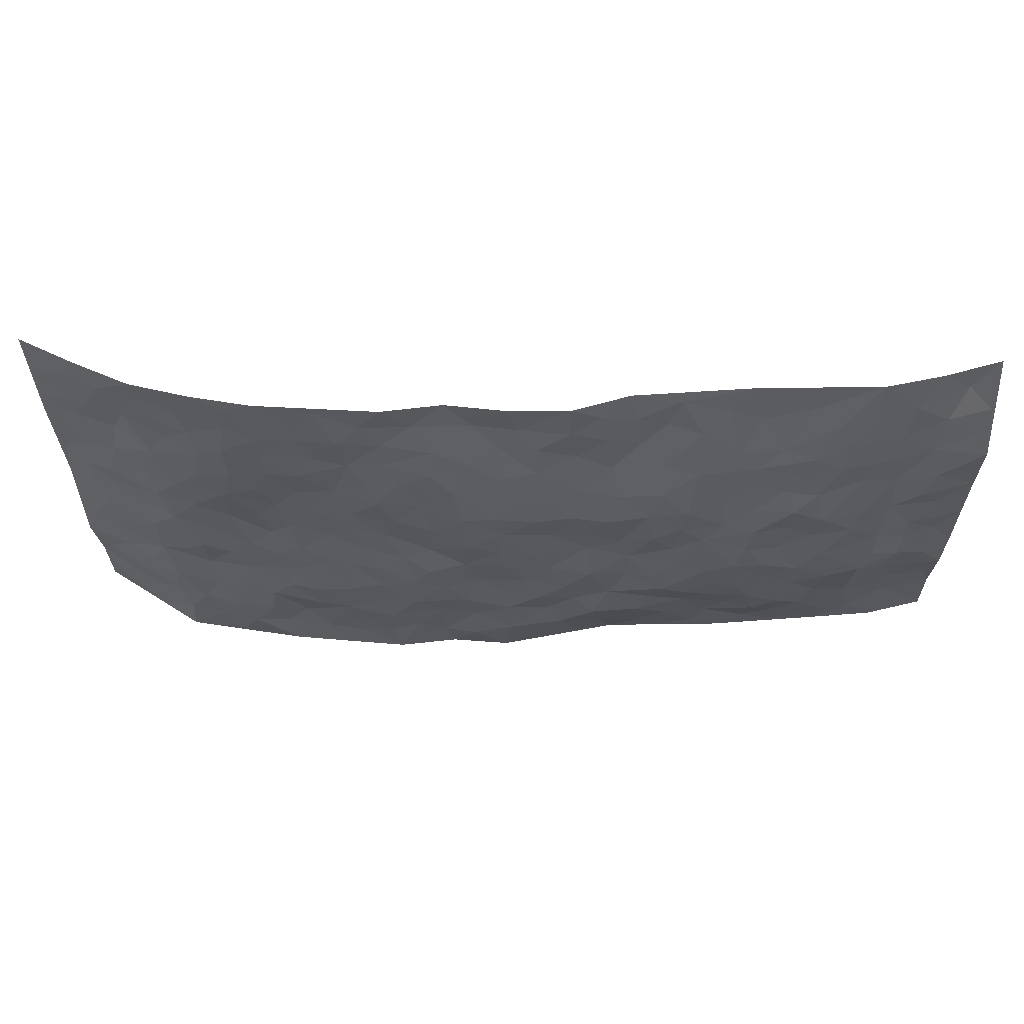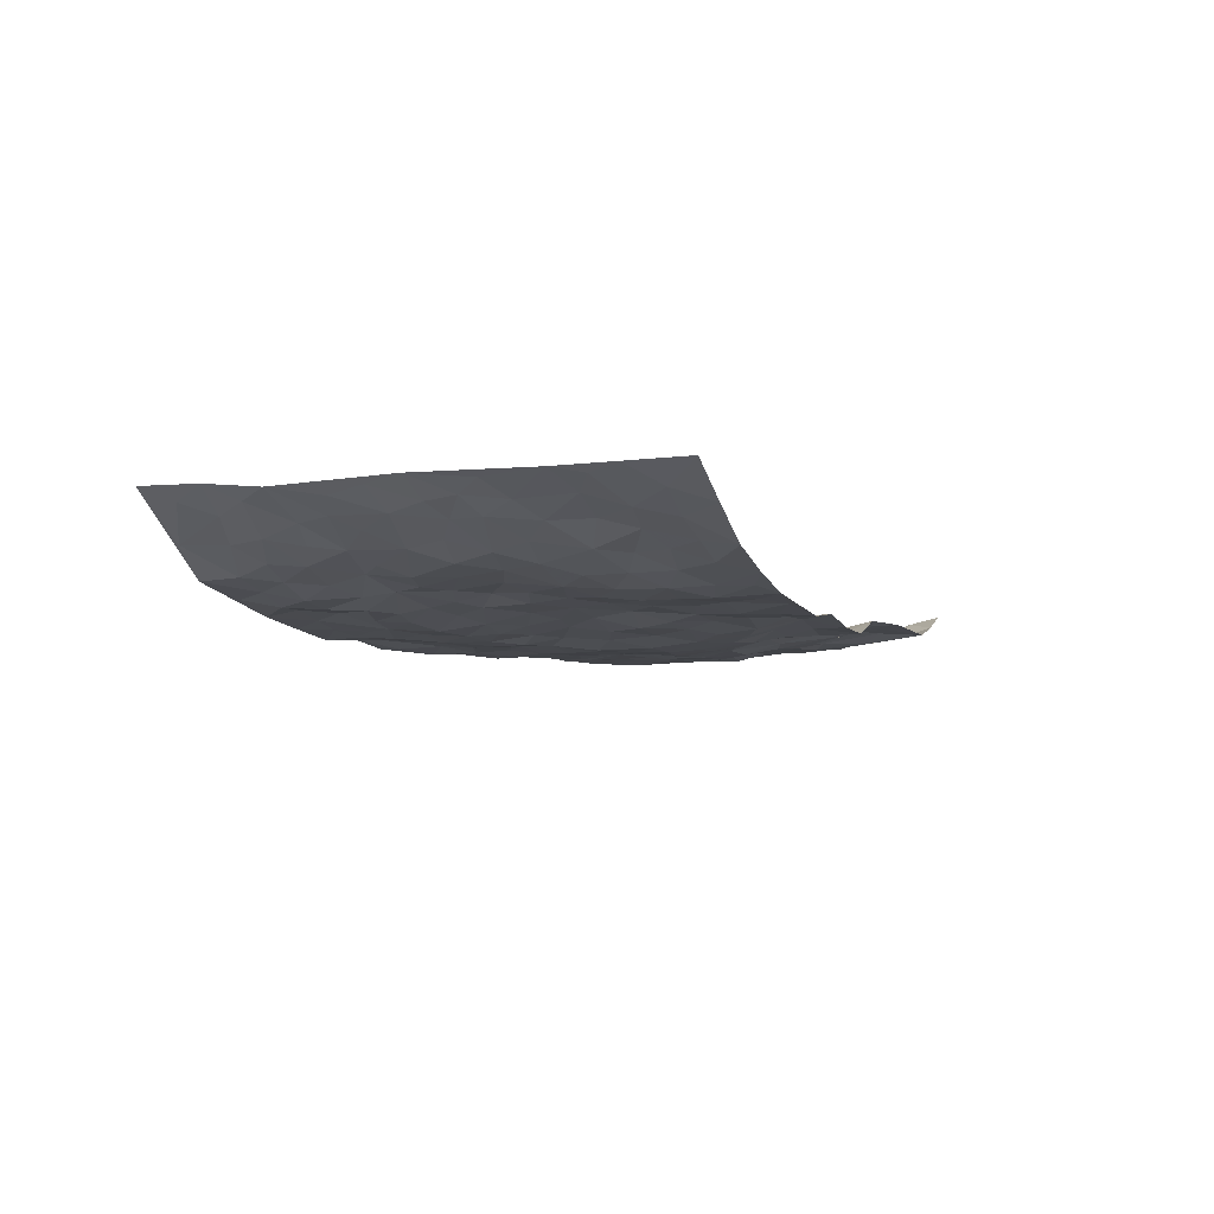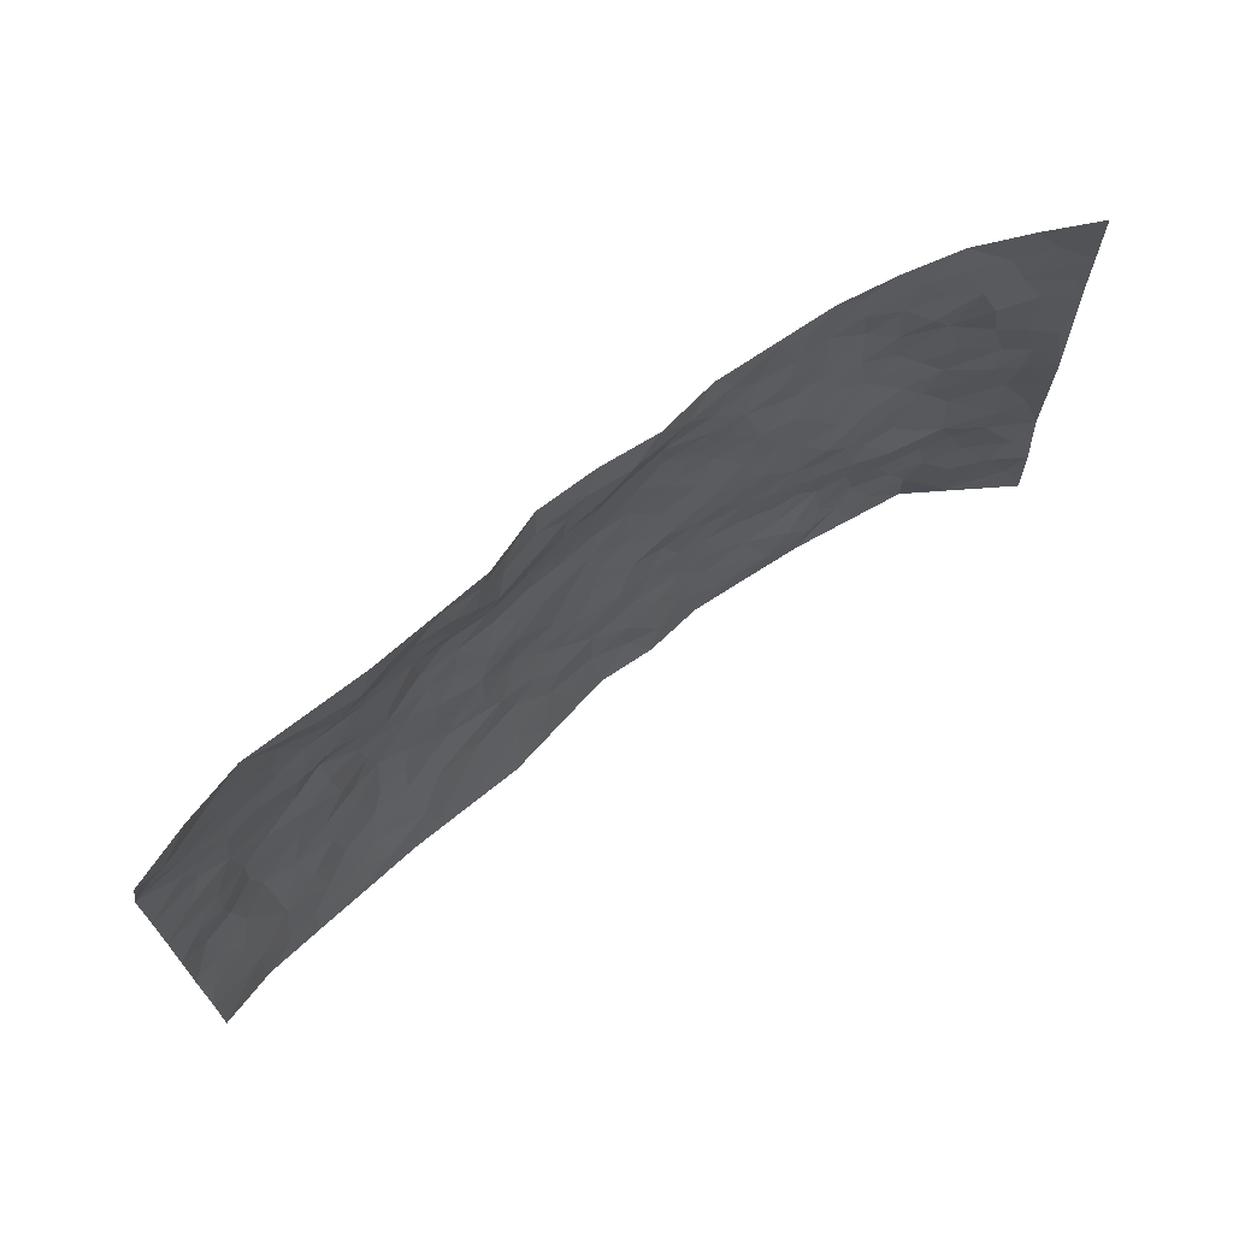
<metadata>
{"format":"obj","ext":"obj","renderer":"f3d","projection":"perspective","resolution":1024,"background":"white","views":[{"elev":59.7,"azim":-178.6,"up":"+Y"},{"elev":-8.1,"azim":109.9,"up":"+Z"},{"elev":68.2,"azim":-36.6,"up":"+Y"}]}
</metadata>
<code>
v -0.9726 0.005251 0.09979
v -0.9677 0.9887 0.1135
v 0.9481 0.003142 0.1351
v 0.9624 0.9985 0.1118
v -0.7985 0.3919 0.01329
v -0.976 0.4998 0.05994
v -0.8571 0.3577 0.03356
v 0.002541 0.001762 -0.03293
v -0.9749 0.2531 0.07359
v -0.921 0.3383 0.04786
v -0.7306 0.004235 0.05412
v -0.9725 0.1302 0.09415
v -0.7118 0.2918 0.008022
v -0.8533 0.00416 0.06733
v -0.8391 0.2891 0.03908
v -0.4867 0.004805 0.02902
v -0.9525 0.1918 0.08188
v -0.2928 0.1672 -0.02046
v -0.779 0.3207 0.01158
v -0.8581 0.1229 0.06831
v -0.9181 0.06713 0.08501
v -0.7921 0.0666 0.05711
v -0.671 0.1278 0.02652
v -0.7215 0.07633 0.04085
v -0.8702 0.2092 0.05902
v -0.9075 0.2713 0.05504
v -0.7674 0.1782 0.03824
v -0.6914 0.21 0.01998
v -0.8626 0.4879 0.03555
v -0.9755 0.3761 0.06397
v -0.7325 0.9956 0.04205
v -0.5367 0.2214 -0.007951
v 0.2627 0.1573 -0.04852
v -0.9792 0.7481 0.0485
v -0.3674 0.3921 -0.0294
v -0.7815 0.7517 0.02486
v -0.7979 0.8295 0.03441
v -0.581 0.4412 -0.00657
v -0.6011 0.6054 -0.01546
v -0.4852 0.9936 0.03457
v -0.9557 0.6859 0.04821
v -0.6622 0.5615 -0.005818
v -0.3898 0.7522 -0.01841
v -0.5101 0.2786 -0.01816
v -0.4594 0.2251 -0.01052
v -0.494 0.1633 0.005105
v -0.4477 0.6347 -0.01956
v -0.3671 0.5586 -0.0361
v 0.1655 0.4737 -0.04839
v -0.3329 0.2217 -0.01724
v -0.2111 0.6092 -0.05079
v -0.3762 0.6283 -0.03837
v -0.299 0.06088 0.007855
v -0.6262 0.709 0.004347
v -0.3939 0.1957 -0.006364
v -0.8717 0.617 0.02977
v -0.03757 0.3472 -0.051
v 0.05841 0.3393 -0.04753
v 0.2985 0.4515 -0.041
v -0.0948 0.5506 -0.051
v -0.1653 0.5547 -0.04729
v 0.09271 0.6299 -0.06692
v -0.6336 0.3451 -0.004145
v -0.7491 0.5731 0.00836
v -0.9493 0.8074 0.05741
v -0.5584 0.129 0.008948
v -0.3636 0.01606 0.02172
v -0.7966 0.4656 0.01401
v -0.6171 0.1712 0.005605
v -0.6104 0.02094 0.04
v -0.2402 0.006976 0.01824
v -0.613 0.0898 0.02687
v -0.5434 0.05596 0.02945
v -0.4281 0.04057 0.02165
v -0.4486 0.1067 0.0147
v -0.891 0.685 0.03539
v -0.9656 0.8685 0.07933
v -0.7377 0.5082 0.004286
v 0.0008205 0.9952 -0.03159
v -0.8019 0.6743 0.02571
v -0.5621 0.3141 -0.01001
v -0.5138 0.4598 -0.02494
v 0.006461 0.5706 -0.06374
v -0.04955 0.4818 -0.05813
v 0.003581 0.4187 -0.05768
v -0.1228 0.1274 -0.0349
v -0.5683 0.6683 -0.002893
v -0.9124 0.562 0.04806
v -0.7313 0.6901 0.01524
v -0.4493 0.2963 -0.02033
v -0.6312 0.2666 0.00236
v -0.5004 0.6867 -0.01068
v -0.1727 0.4837 -0.04214
v -0.2619 0.4349 -0.03202
v -0.6465 0.6476 0.002614
v -0.009422 0.1162 -0.04776
v -0.4156 0.509 -0.03037
v -0.3435 0.2871 -0.03234
v -0.2403 0.5027 -0.03528
v -0.1811 0.3804 -0.04926
v -0.9772 0.6236 0.05594
v -0.7052 0.6219 0.004968
v -0.8127 0.5789 0.02242
v -0.3604 0.1122 0.001612
v -0.5222 0.5319 -0.02321
v -0.6838 0.4051 0.0005799
v -0.1299 0.3227 -0.04958
v -0.1483 0.2484 -0.03893
v -0.5176 0.61 -0.01479
v 0.1094 0.7291 -0.06095
v -0.002287 0.2143 -0.04908
v -0.07223 0.2719 -0.05146
v 0.005671 0.2877 -0.04754
v -0.4301 0.3628 -0.02797
v -0.196 0.1826 -0.03808
v -0.654 0.487 0.0001905
v -0.5577 0.38 -0.01764
v -0.4936 0.3902 -0.02929
v -0.3078 0.5227 -0.04019
v -0.2583 0.3491 -0.0308
v -0.3552 0.466 -0.02867
v -0.2254 0.2699 -0.03224
v -0.09079 0.4101 -0.05248
v -0.5945 0.5308 -0.00883
v -0.09041 0.1977 -0.03664
v -0.2111 0.09492 -0.01235
v -0.399 0.2573 -0.02321
v -0.9236 0.4378 0.05451
v -0.8646 0.4206 0.04007
v 0.09272 0.4223 -0.05434
v 0.2107 0.2378 -0.05301
v 0.0831 0.5159 -0.06571
v 0.01972 0.4871 -0.06078
v 0.1674 0.3933 -0.05984
v 0.7871 0.4981 0.04079
v 0.2207 0.434 -0.04863
v 0.2684 0.3139 -0.05139
v 0.1607 0.5669 -0.05643
v 0.1231 0.9962 -0.02137
v -0.2934 0.6185 -0.04194
v 0.4261 0.88 -0.03428
v 0.4924 0.9986 -0.03381
v -0.2125 0.777 -0.01994
v -0.05767 0.8619 -0.03678
v -0.3218 0.3475 -0.03359
v -0.4593 0.5645 -0.02446
v -0.07187 0.053 -0.02887
v -0.1544 0.02508 -0.003871
v 0.1246 0.003222 -0.02717
v 0.01426 0.8571 -0.03205
v -0.01654 0.6989 -0.06024
v 0.4255 0.1972 -0.03708
v 0.3444 0.2904 -0.0502
v 0.5929 0.5265 -0.00513
v 0.5264 0.5467 -0.01449
v 0.4587 0.1366 -0.02285
v 0.5271 0.229 -0.03201
v 0.4162 0.3619 -0.03268
v 0.02273 0.6401 -0.06782
v -0.05964 0.6264 -0.06369
v -0.1463 0.728 -0.04323
v -0.08662 0.6919 -0.05541
v -0.05981 0.7894 -0.04521
v -0.1368 0.6317 -0.05575
v 0.0213 0.774 -0.05329
v 0.245 0.9982 -0.0414
v -0.01814 0.9237 -0.02802
v -0.2665 0.8413 -0.001868
v -0.1985 0.8764 -0.01826
v -0.3144 0.7781 -0.01685
v -0.2399 0.9927 0.01159
v -0.2278 0.6942 -0.03845
v -0.3181 0.6994 -0.03684
v -0.1384 0.8264 -0.02467
v -0.1227 0.9955 -0.02891
v 0.2189 0.7457 -0.05053
v 0.1742 0.6667 -0.05372
v 0.3276 0.5951 -0.03593
v 0.2614 0.5231 -0.04188
v 0.2678 0.6655 -0.05158
v 0.426 0.7438 -0.03494
v 0.3564 0.6829 -0.0317
v 0.2872 0.733 -0.04557
v 0.06936 0.9259 -0.02144
v 0.07923 0.8228 -0.04898
v 0.1459 0.8578 -0.04599
v 0.2512 0.8728 -0.04007
v 0.3226 0.7932 -0.03871
v 0.233 0.5953 -0.05039
v -0.8789 0.8641 0.05559
v -0.6812 0.8156 0.01343
v -0.8677 0.7727 0.04194
v -0.8516 0.9921 0.07348
v -0.9126 0.9312 0.0911
v -0.8084 0.9183 0.0451
v -0.7316 0.8836 0.02866
v -0.603 0.9254 0.03336
v -0.6605 0.8847 0.01908
v -0.687 0.7449 0.007756
v -0.5588 0.8118 0.01049
v -0.6211 0.78 0.005173
v -0.508 0.8961 0.02803
v -0.3894 0.8754 0.0006652
v -0.542 0.9558 0.03307
v -0.4637 0.8141 -0.00146
v -0.4395 0.9319 0.02075
v -0.3416 0.9682 0.01485
v -0.511 0.759 -0.004525
v -0.3176 0.8962 0.01038
v -0.2559 0.9256 0.00179
v 0.1572 0.785 -0.05484
v 0.2552 0.8038 -0.04199
v 0.189 0.9322 -0.03208
v 0.3943 0.812 -0.03346
v 0.3385 0.8807 -0.0433
v 0.3829 0.9825 -0.03661
v 0.2895 0.9375 -0.03995
v 0.4437 0.9481 -0.03419
v 0.3816 0.4935 -0.02921
v 0.3266 0.529 -0.03585
v 0.4856 0.6039 -0.02179
v 0.4336 0.6644 -0.02614
v 0.4073 0.5879 -0.02825
v 0.3563 0.1905 -0.04314
v 0.4838 0.3353 -0.02599
v 0.4613 0.5223 -0.02418
v 0.3488 0.3886 -0.04153
v -0.124 0.9115 -0.02907
v -0.1827 0.9541 -0.01535
v 0.3232 0.1332 -0.04111
v 0.6157 0.01683 -0.01374
v 0.2026 0.3337 -0.05485
v 0.273 0.3855 -0.05067
v 0.5865 0.2493 -0.01631
v 0.7355 0.998 0.01093
v 0.9598 0.2516 0.1148
v 0.4945 0.8118 -0.03467
v 0.7194 0.4885 0.01067
v 0.4908 0.7463 -0.03388
v 0.9578 0.5008 0.121
v 0.6687 0.2955 0.01032
v 0.5098 0.468 -0.009656
v 0.7747 0.3129 0.03486
v 0.5628 0.4162 -0.009349
v 0.4931 0.003511 -0.02867
v 0.09115 0.2518 -0.05083
v 0.5089 0.07842 -0.02105
v 0.1356 0.3189 -0.05589
v 0.4201 0.2674 -0.04217
v 0.8643 0.2666 0.06931
v 0.643 0.4625 -0.0001377
v 0.5824 0.08402 -0.02642
v 0.4508 0.4262 -0.02556
v 0.6092 0.3727 -0.007703
v 0.2893 0.233 -0.04676
v 0.482 0.2727 -0.03409
v 0.2667 0.07829 -0.04285
v 0.3707 0.002471 -0.03631
v 0.2467 0.001535 -0.04338
v 0.2032 0.1147 -0.04238
v 0.06923 0.1696 -0.04145
v 0.1468 0.1899 -0.04372
v 0.617 0.1499 -0.02209
v 0.775 0.4245 0.03067
v 0.7491 0.2239 0.01556
v 0.6539 0.08333 -0.008593
v 0.6711 0.3856 -0.000399
v 0.7178 0.3406 0.01544
v 0.8751 0.3276 0.0757
v 0.7451 0.5686 0.02148
v 0.6943 0.1483 0.0001
v 0.763 0.1527 0.02141
v 0.8336 0.3691 0.05627
v 0.9268 0.3508 0.09977
v 0.8772 0.4399 0.07277
v 0.5837 0.314 -0.009959
v 0.813 0.1084 0.0496
v 0.335 0.06342 -0.03581
v 0.4141 0.06977 -0.02862
v 0.07327 0.07746 -0.04402
v 0.1447 0.07297 -0.03341
v 0.9624 0.7492 0.1126
v 0.7342 0.08222 0.006619
v 0.6574 0.218 -0.00395
v 0.9426 0.4257 0.1105
v 0.8948 0.5101 0.08538
v 0.8052 0.2525 0.04029
v 0.5367 0.1498 -0.02756
v 0.7382 0.004527 0.00295
v 0.5049 0.3947 -0.02104
v 0.9185 0.06544 0.1084
v 0.9507 0.1281 0.1306
v 0.8344 0.1823 0.05199
v 0.8827 0.1264 0.08677
v 0.8202 0.01158 0.05418
v 0.9193 0.1899 0.1019
v 0.6674 0.5563 0.003438
v 0.6935 0.6334 0.006181
v 0.5885 0.6357 -0.01755
v 0.8198 0.6922 0.05521
v 0.6334 0.7714 -0.007496
v 0.9402 0.6251 0.1086
v 0.7651 0.6426 0.03292
v 0.8484 0.596 0.06266
v 0.7337 0.7444 0.0191
v 0.8377 0.5316 0.06368
v 0.9033 0.5747 0.09029
v 0.881 0.6599 0.0814
v 0.6433 0.6925 -0.009221
v 0.5688 0.7236 -0.02327
v 0.5125 0.6741 -0.02758
v 0.8468 0.8521 0.06233
v 0.7115 0.871 0.01587
v 0.8041 0.7771 0.05652
v 0.8864 0.7778 0.08298
v 0.7765 0.8444 0.03986
v 0.9597 0.8738 0.111
v 0.6926 0.8023 0.01578
v 0.9401 0.811 0.1024
v 0.7411 0.9315 0.02131
v 0.8505 0.9986 0.0591
v 0.6145 0.9982 -0.01552
v 0.8173 0.9259 0.04683
v 0.8981 0.9278 0.08021
v 0.6636 0.9342 -0.003121
v 0.5597 0.9014 -0.02442
v 0.4949 0.8813 -0.03656
v 0.5537 0.9698 -0.02726
v 0.5739 0.8218 -0.02798
v 0.6387 0.8604 -0.008526
f 29 6 128
f 12 21 20
f 26 10 9
f 55 45 46
f 27 19 15
f 26 9 17
f 101 6 88
f 12 1 21
f 7 15 19
f 125 86 96
f 84 123 85
f 129 29 128
f 25 27 15
f 12 20 17
f 73 75 66
f 22 14 11
f 26 17 25
f 9 12 17
f 25 15 26
f 5 129 7
f 52 146 48
f 55 18 50
f 7 19 5
f 20 27 25
f 124 82 105
f 41 76 34
f 20 14 22
f 14 20 21
f 14 21 1
f 24 22 11
f 24 27 22
f 72 66 69
f 69 32 91
f 70 24 11
f 24 23 27
f 17 20 25
f 27 20 22
f 10 15 7
f 10 26 15
f 23 28 27
f 27 13 19
f 28 23 69
f 13 27 28
f 119 121 94
f 10 7 129
f 6 30 128
f 9 10 30
f 36 192 80
f 80 102 89
f 118 81 44
f 64 103 78
f 115 126 86
f 45 32 46
f 91 63 13
f 129 68 29
f 95 87 54
f 95 54 199
f 202 40 204
f 82 97 105
f 29 88 6
f 18 55 104
f 148 126 71
f 38 82 124
f 50 18 122
f 117 82 38
f 5 19 106
f 82 117 118
f 80 64 102
f 127 45 55
f 194 77 190
f 98 35 114
f 39 124 105
f 127 50 98
f 106 19 13
f 66 75 46
f 39 95 42
f 63 117 38
f 95 89 102
f 101 56 76
f 51 140 99
f 18 53 126
f 62 83 132
f 45 127 90
f 112 113 57
f 103 29 68
f 130 85 58
f 109 39 105
f 35 94 121
f 113 246 58
f 151 165 163
f 120 100 94
f 114 127 98
f 192 190 65
f 95 39 87
f 36 191 37
f 67 104 74
f 56 101 88
f 13 63 106
f 192 34 76
f 268 241 243
f 108 115 125
f 93 84 60
f 133 84 85
f 156 288 157
f 101 76 41
f 80 103 64
f 105 97 146
f 99 61 51
f 92 109 47
f 125 96 111
f 158 227 153
f 75 104 55
f 69 66 32
f 81 91 32
f 106 78 68
f 42 64 78
f 77 34 65
f 24 70 72
f 75 73 16
f 16 71 67
f 2 34 77
f 13 28 91
f 103 56 88
f 56 80 76
f 72 69 23
f 11 16 70
f 16 73 70
f 16 67 74
f 115 18 126
f 24 72 23
f 73 72 70
f 16 74 75
f 72 73 66
f 32 45 44
f 84 83 60
f 66 46 32
f 78 106 116
f 117 63 81
f 67 53 104
f 103 68 78
f 69 91 28
f 36 80 89
f 106 38 116
f 106 68 5
f 81 118 117
f 62 132 138
f 32 44 81
f 53 67 71
f 57 58 85
f 123 100 107
f 93 60 61
f 33 230 224
f 8 96 147
f 132 133 130
f 140 48 119
f 93 100 123
f 122 98 50
f 164 60 160
f 53 71 126
f 125 112 108
f 193 194 195
f 75 55 46
f 63 91 81
f 56 103 80
f 196 198 31
f 18 104 53
f 121 48 97
f 38 106 63
f 118 97 82
f 97 35 121
f 51 172 140
f 130 134 49
f 87 39 109
f 288 252 263
f 97 114 35
f 47 43 92
f 57 113 58
f 248 130 58
f 34 101 41
f 114 90 127
f 116 124 42
f 145 94 35
f 118 114 97
f 167 79 175
f 98 145 35
f 85 123 57
f 43 47 52
f 199 36 89
f 42 78 116
f 159 83 62
f 88 29 103
f 74 104 75
f 118 44 90
f 173 140 172
f 42 95 102
f 190 192 37
f 65 190 77
f 89 95 199
f 125 111 112
f 92 87 109
f 18 115 122
f 177 180 176
f 112 57 107
f 109 105 146
f 93 94 100
f 285 286 275
f 96 86 147
f 137 232 131
f 57 123 107
f 87 92 208
f 49 134 136
f 132 130 49
f 161 164 162
f 50 127 55
f 122 108 107
f 122 107 100
f 48 140 52
f 118 90 114
f 99 119 94
f 123 84 93
f 36 37 192
f 48 121 119
f 120 122 100
f 39 42 124
f 38 124 116
f 248 58 246
f 44 45 90
f 98 122 120
f 146 52 47
f 94 93 99
f 168 209 170
f 212 183 188
f 202 197 200
f 42 102 64
f 107 108 112
f 99 93 61
f 8 280 96
f 112 111 113
f 125 115 86
f 115 108 122
f 128 30 10
f 5 68 129
f 10 129 128
f 132 49 138
f 83 84 133
f 130 133 85
f 83 133 132
f 248 134 130
f 156 152 224
f 151 110 165
f 212 186 211
f 153 224 249
f 254 251 244
f 246 261 262
f 225 158 249
f 49 136 179
f 185 184 150
f 214 188 181
f 181 188 182
f 161 163 174
f 143 170 172
f 110 211 185
f 184 79 167
f 174 228 169
f 62 110 159
f 163 150 144
f 210 169 229
f 170 143 168
f 176 211 110
f 98 120 145
f 94 145 120
f 48 146 97
f 109 146 47
f 148 86 126
f 147 86 148
f 71 8 148
f 8 147 148
f 244 276 254
f 232 136 134
f 174 143 161
f 60 83 160
f 163 162 151
f 159 160 83
f 261 281 262
f 259 281 149
f 219 220 59
f 246 113 111
f 33 255 131
f 157 256 152
f 137 255 153
f 230 278 279
f 262 260 33
f 154 155 242
f 131 255 137
f 248 131 232
f 281 280 149
f 259 258 278
f 220 179 59
f 159 151 160
f 162 160 151
f 164 61 60
f 228 174 144
f 144 174 163
f 159 110 151
f 161 172 164
f 186 184 185
f 161 162 163
f 61 164 51
f 160 162 164
f 187 217 213
f 150 163 165
f 205 202 200
f 79 184 139
f 170 43 173
f 174 169 143
f 161 143 172
f 167 144 150
f 176 180 183
f 172 170 173
f 223 226 221
f 185 150 165
f 99 140 119
f 207 206 203
f 172 51 164
f 43 52 173
f 173 52 140
f 167 175 228
f 228 229 169
f 210 168 169
f 177 110 62
f 189 138 179
f 62 138 177
f 136 232 233
f 181 182 222
f 150 184 167
f 178 180 189
f 49 179 138
f 177 138 189
f 180 178 182
f 178 179 220
f 307 308 304
f 222 223 221
f 215 187 188
f 176 183 212
f 187 213 186
f 214 215 188
f 185 211 186
f 237 181 239
f 182 188 183
f 110 185 165
f 216 215 141
f 211 176 212
f 182 183 180
f 176 110 177
f 213 184 186
f 178 189 179
f 177 189 180
f 195 190 37
f 197 198 200
f 195 194 190
f 34 192 65
f 80 192 76
f 37 196 195
f 194 2 77
f 193 2 194
f 196 37 191
f 31 193 195
f 198 196 191
f 31 195 196
f 199 201 191
f 197 204 31
f 198 191 201
f 31 198 197
f 201 199 54
f 36 199 191
f 54 208 201
f 208 43 205
f 208 54 87
f 198 201 200
f 206 205 203
f 43 170 203
f 210 207 209
f 40 202 206
f 31 204 40
f 197 202 204
f 208 205 200
f 43 203 205
f 205 206 202
f 203 209 207
f 171 40 207
f 40 206 207
f 208 200 201
f 43 208 92
f 170 209 203
f 168 143 169
f 207 210 171
f 168 210 209
f 188 187 212
f 212 187 186
f 166 139 213
f 184 213 139
f 237 214 181
f 215 214 141
f 216 141 218
f 213 217 166
f 142 166 216
f 217 216 166
f 187 215 217
f 216 217 215
f 237 141 214
f 142 216 218
f 223 222 182
f 179 136 59
f 223 220 219
f 267 238 251
f 237 327 141
f 223 182 178
f 158 290 253
f 220 223 178
f 59 233 227
f 233 59 136
f 248 246 131
f 153 249 158
f 251 254 267
f 223 219 226
f 111 261 246
f 297 251 238
f 276 256 157
f 167 228 144
f 229 228 175
f 175 171 229
f 229 171 210
f 260 257 33
f 265 271 272
f 266 289 283
f 269 243 250
f 249 224 152
f 266 283 271
f 227 233 137
f 253 227 158
f 325 313 320
f 135 264 275
f 310 329 239
f 270 298 297
f 249 256 225
f 275 273 269
f 311 222 221
f 155 154 299
f 234 276 157
f 310 311 299
f 222 239 181
f 221 226 155
f 266 263 252
f 242 290 244
f 264 273 275
f 273 264 243
f 242 244 154
f 276 290 225
f 288 234 157
f 240 282 302
f 275 286 306
f 225 290 158
f 234 263 284
f 241 254 276
f 233 232 137
f 137 153 227
f 264 135 238
f 244 251 154
f 260 259 257
f 227 253 219
f 33 224 255
f 154 297 299
f 240 302 307
f 297 154 251
f 264 268 243
f 253 226 219
f 271 284 263
f 277 294 293
f 290 242 253
f 241 234 284
f 59 227 219
f 242 155 226
f 252 245 231
f 157 152 156
f 257 230 33
f 152 256 249
f 278 230 257
f 262 33 131
f 224 153 255
f 259 278 257
f 134 248 232
f 230 279 224
f 96 261 111
f 261 96 280
f 280 281 261
f 246 262 131
f 252 247 245
f 268 267 241
f 283 277 272
f 288 247 252
f 275 274 285
f 295 291 294
f 267 268 264
f 263 234 288
f 309 310 299
f 290 276 244
f 283 272 271
f 267 254 241
f 265 243 241
f 236 240 285
f 297 238 270
f 303 305 298
f 241 276 234
f 221 155 299
f 272 277 293
f 250 243 287
f 286 285 240
f 284 271 265
f 271 263 266
f 295 3 291
f 225 256 276
f 241 284 265
f 289 266 231
f 3 292 291
f 321 235 323
f 293 294 296
f 279 278 258
f 245 279 258
f 279 156 224
f 260 281 259
f 280 8 149
f 262 281 260
f 231 266 252
f 267 264 238
f 306 304 270
f 283 289 295
f 243 269 273
f 236 269 250
f 294 292 296
f 274 236 285
f 269 274 275
f 250 287 293
f 245 289 231
f 236 274 269
f 156 279 247
f 242 226 253
f 247 279 245
f 243 265 287
f 288 156 247
f 265 272 293
f 296 292 236
f 293 287 265
f 295 294 277
f 277 283 295
f 236 250 296
f 289 3 295
f 292 294 291
f 293 296 250
f 300 304 308
f 325 320 235
f 329 330 326
f 270 304 303
f 270 303 298
f 309 305 301
f 135 306 270
f 299 297 298
f 298 309 299
f 238 135 270
f 300 314 305
f 303 300 305
f 304 306 307
f 300 303 304
f 282 319 315
f 322 325 235
f 275 306 135
f 307 306 286
f 240 307 286
f 308 307 302
f 302 282 308
f 308 282 315
f 305 309 298
f 310 309 301
f 310 301 329
f 310 239 311
f 222 311 239
f 299 311 221
f 319 312 315
f 312 323 316
f 301 305 318
f 305 314 316
f 300 308 315
f 316 314 312
f 312 314 315
f 315 314 300
f 323 312 324
f 316 313 318
f 282 4 317
f 330 313 325
f 4 321 324
f 235 320 323
f 282 317 319
f 312 319 317
f 326 325 322
f 316 320 313
f 316 318 305
f 142 218 327
f 327 218 141
f 316 323 320
f 324 312 317
f 4 324 317
f 321 323 324
f 318 313 330
f 328 326 322
f 326 327 329
f 329 327 237
f 326 328 327
f 322 142 328
f 327 328 142
f 329 237 239
f 301 318 330
f 326 330 325
f 330 329 301

</code>
